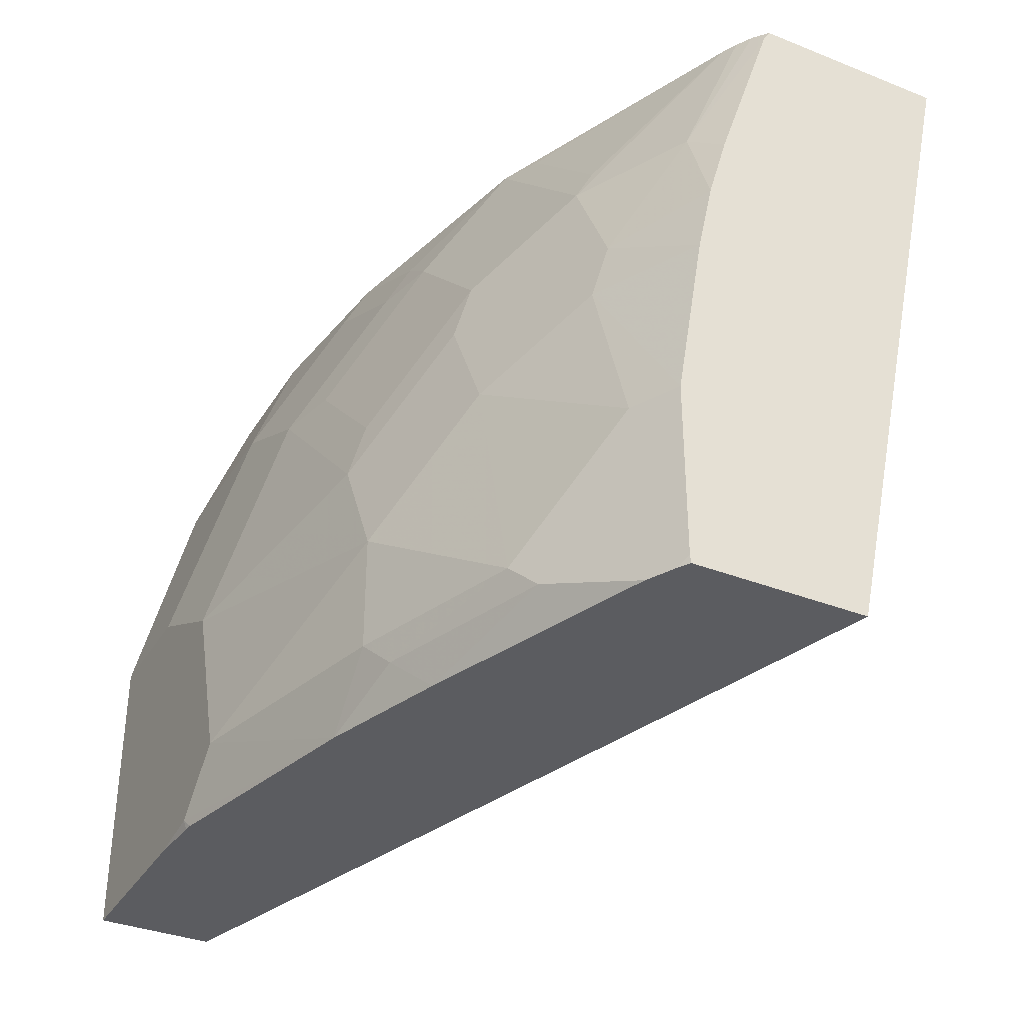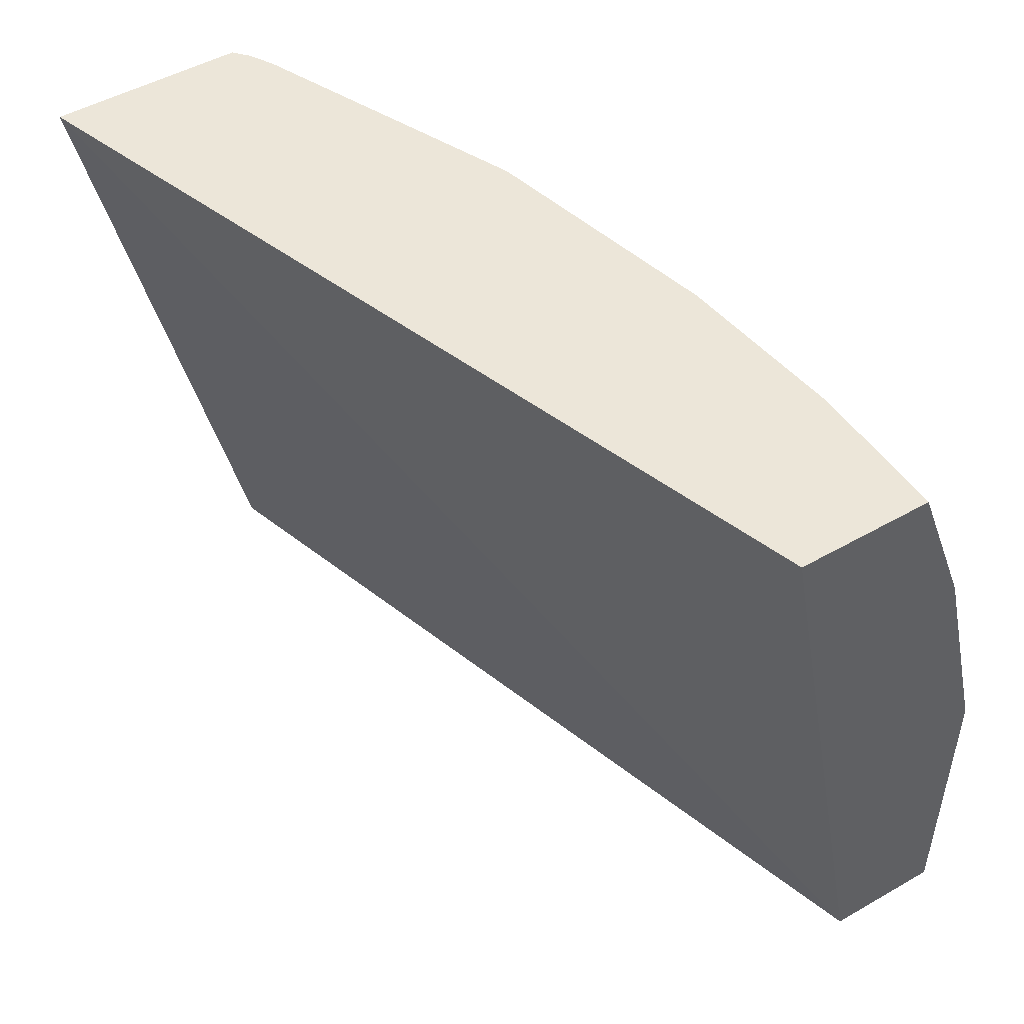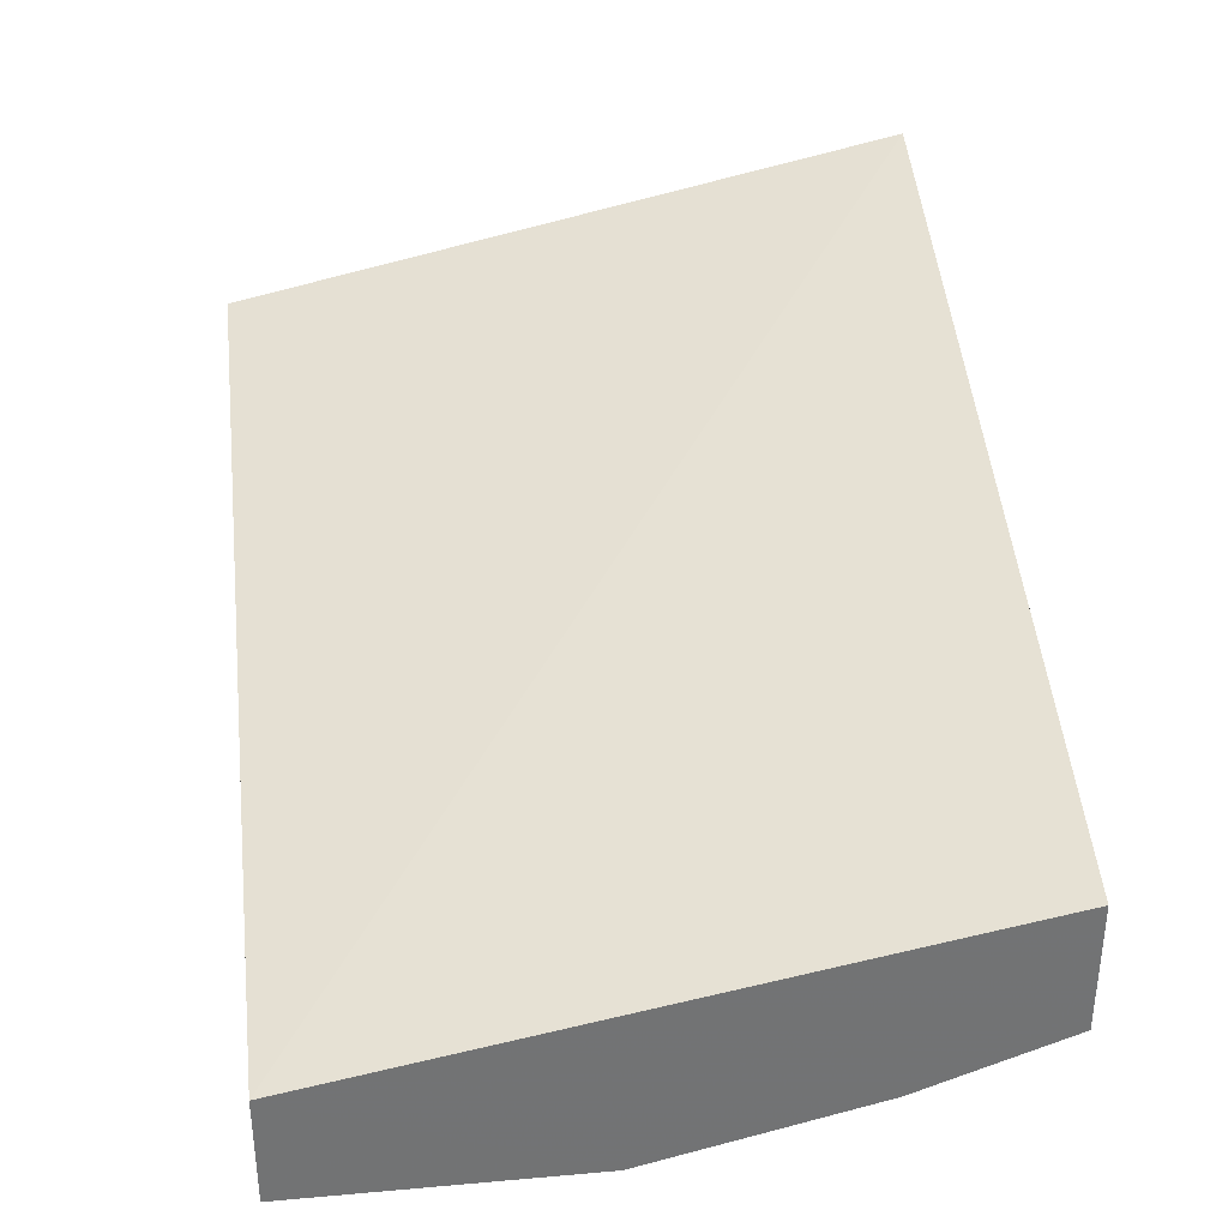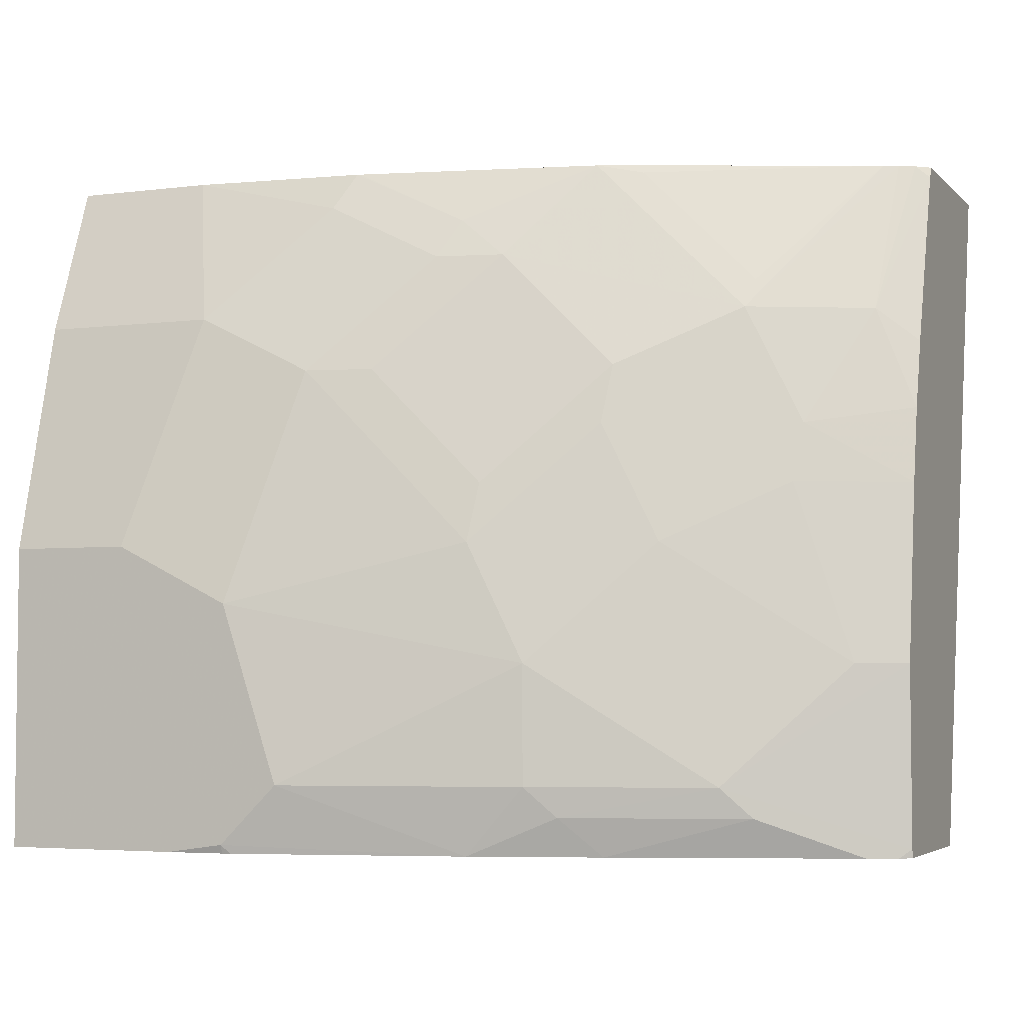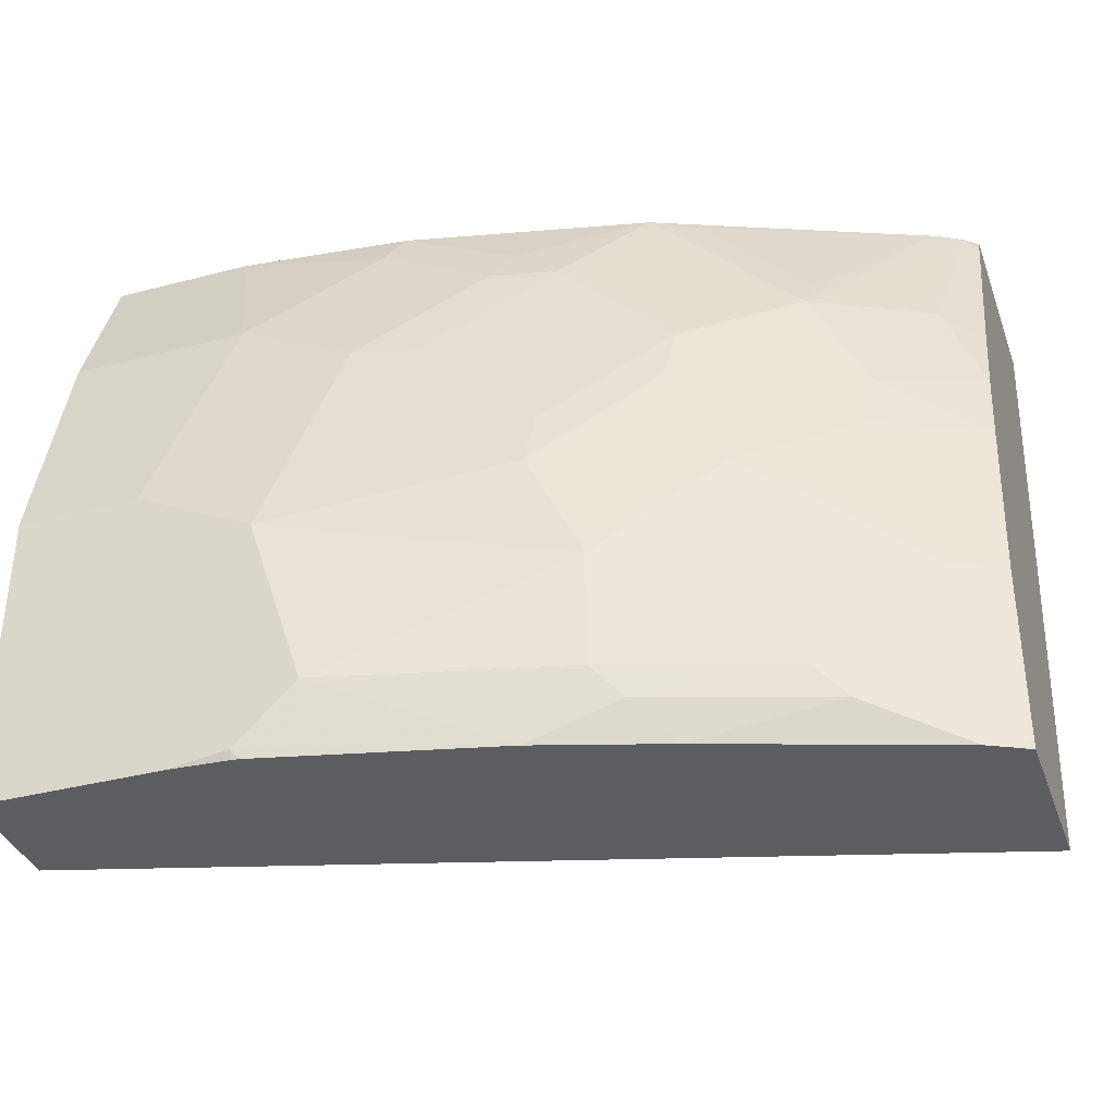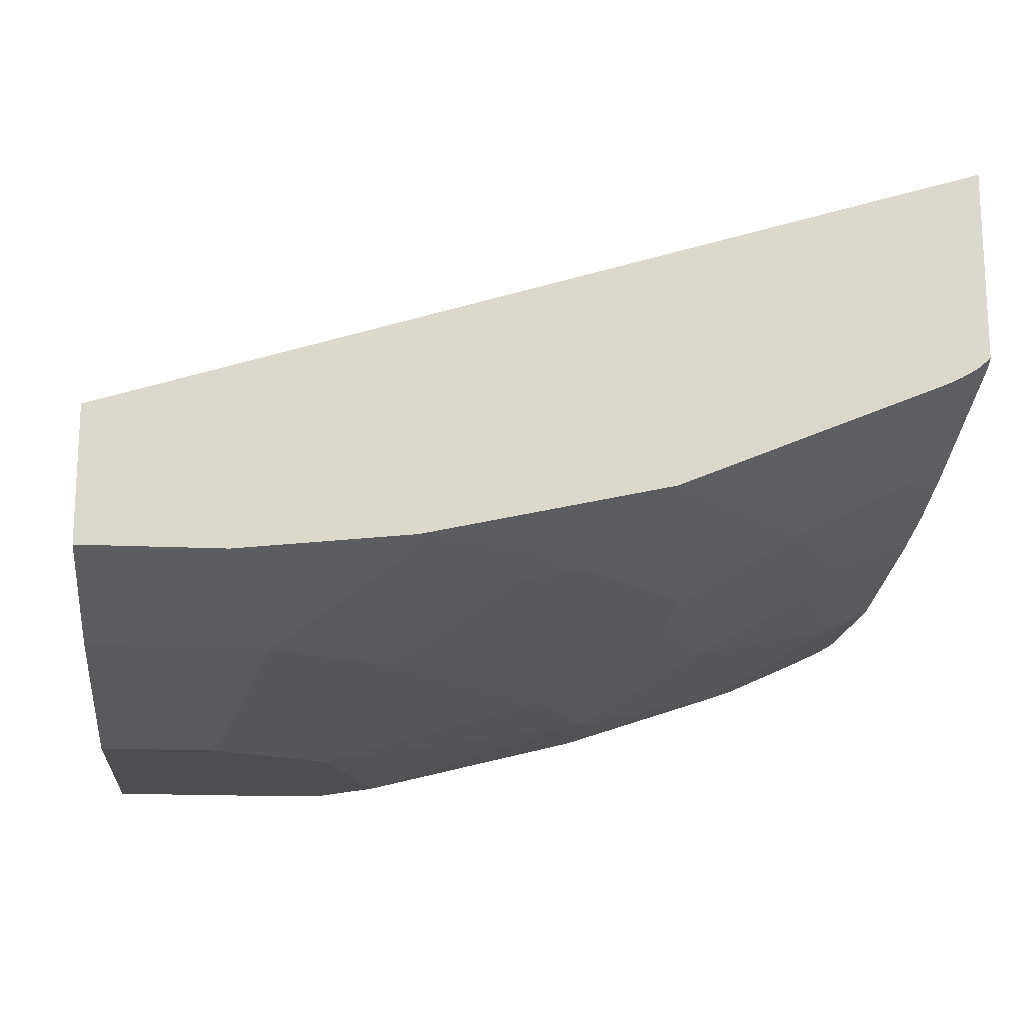
<metadata>
{"format":"obj","ext":"obj","renderer":"f3d","projection":"perspective","resolution":1024,"background":"white","views":[{"elev":-35.3,"azim":-117.6,"up":"+Y"},{"elev":48.9,"azim":57.6,"up":"+Y"},{"elev":34.7,"azim":83.3,"up":"+Z"},{"elev":-4.2,"azim":-157.6,"up":"+Y"},{"elev":-36.7,"azim":-161.3,"up":"+Y"},{"elev":-16.6,"azim":174.4,"up":"+Z"}]}
</metadata>
<code>
v -0.3058 -0.02362 -0.5283
v -0.3058 0.2196 -0.4751
v -0.3058 -0.02362 -0.5898
v 0.001333 -0.02362 -0.6192
v -0.3058 0.2196 -0.5442
v 0.001333 0.1858 -0.578
v 0.001333 0.2196 -0.5714
v -0.3058 -0.02312 -0.5899
v -0.3017 -0.02362 -0.5922
v 0.001333 -0.02362 -0.6605
v -0.3058 0.2155 -0.5466
v -0.3009 0.2196 -0.5484
v 0.001333 0.2196 -0.6192
v -0.3058 -0.02062 -0.5902
v -0.2919 -0.02362 -0.5971
v 0.001333 0.08257 -0.6605
v -0.06193 -0.02362 -0.6605
v -0.3058 0.1536 -0.5672
v -0.2915 0.1651 -0.5728
v -0.2956 0.2196 -0.5516
v 0.001333 0.1651 -0.6399
v -0.04879 0.2196 -0.6192
v -0.3058 0.0413 -0.5902
v -0.2477 1.85e-05 -0.6192
v -0.258 -0.01031 -0.6141
v -0.2094 -0.02362 -0.6259
v -0.0413 0.08257 -0.6605
v -0.08258 -0.02362 -0.6594
v -0.08258 -0.02062 -0.6605
v -0.3058 0.1295 -0.5742
v -0.2709 0.1238 -0.5934
v -0.2503 0.1651 -0.5934
v -0.2906 0.2196 -0.554
v -0.06193 0.1651 -0.6399
v -0.1032 0.2064 -0.6192
v -0.1098 0.2196 -0.6127
v -0.3058 0.1032 -0.5798
v -0.2683 0.1032 -0.5986
v -0.289 0.0413 -0.5986
v -0.2271 0.08257 -0.6192
v -0.1857 0.0413 -0.6399
v -0.1857 1.85e-05 -0.6399
v -0.1961 -0.01031 -0.6347
v -0.1651 -0.02362 -0.6399
v -0.08258 0.06194 -0.6605
v -0.08556 -0.02362 -0.659
v -0.1032 1.85e-05 -0.6605
v -0.209 0.1445 -0.6141
v -0.2064 0.1238 -0.6192
v -0.2529 0.1754 -0.5883
v -0.209 0.2064 -0.5934
v -0.1677 0.1858 -0.6141
v -0.1958 0.2196 -0.5934
v -0.2116 0.2167 -0.5883
v -0.1032 0.1445 -0.6399
v -0.1445 0.1858 -0.6192
v -0.1514 0.1995 -0.6123
v -0.1108 0.2196 -0.6124
v -0.1651 0.08257 -0.6399
v -0.1239 0.1238 -0.6399
v -0.1265 0.1445 -0.6347
v -0.1677 0.1032 -0.6347
f 31 38 37
f 31 32 38
f 32 48 49
f 32 49 40
f 32 33 50
f 32 40 38
f 32 52 48
f 32 50 54
f 32 54 51
f 30 31 37
f 32 51 52
f 33 53 54
f 29 44 47
f 24 42 43
f 28 46 29
f 27 45 34
f 26 43 44
f 25 43 26
f 24 43 25
f 24 41 42
f 24 40 41
f 23 39 24
f 23 38 39
f 33 54 50
f 23 37 38
f 22 35 36
f 29 46 44
f 34 45 55
f 48 62 49
f 34 56 35
f 59 61 60
f 22 34 35
f 59 62 61
f 55 61 56
f 55 60 61
f 53 58 57
f 52 53 57
f 52 56 61
f 52 57 56
f 51 53 52
f 51 54 53
f 49 62 59
f 48 61 62
f 48 52 61
f 45 60 55
f 45 59 60
f 42 44 43
f 42 47 44
f 41 47 42
f 41 45 47
f 41 59 45
f 40 59 41
f 40 49 59
f 38 40 39
f 36 57 58
f 36 56 57
f 35 56 36
f 34 55 56
f 20 33 32
f 24 39 40
f 19 20 32
f 2 53 33
f 2 58 53
f 2 36 58
f 2 22 36
f 2 13 22
f 2 7 13
f 2 6 7
f 2 4 6
f 1 4 2
f 1 10 4
f 1 17 10
f 1 28 17
f 1 46 28
f 1 44 46
f 1 26 44
f 1 15 26
f 1 9 15
f 1 3 9
f 1 8 3
f 1 14 8
f 1 23 14
f 1 30 37
f 1 18 30
f 1 11 18
f 1 5 11
f 1 2 5
f 19 32 31
f 2 33 20
f 2 20 12
f 1 37 23
f 3 8 9
f 19 31 30
f 2 12 5
f 18 19 30
f 17 28 29
f 16 27 34
f 15 25 26
f 15 24 25
f 14 24 15
f 14 23 24
f 13 34 22
f 13 21 34
f 12 20 19
f 11 19 18
f 16 34 21
f 10 27 16
f 11 12 19
f 4 21 13
f 4 10 16
f 4 7 6
f 5 12 11
f 4 13 7
f 9 14 15
f 10 17 29
f 10 29 47
f 10 47 45
f 10 45 27
f 8 14 9
f 4 16 21

</code>
